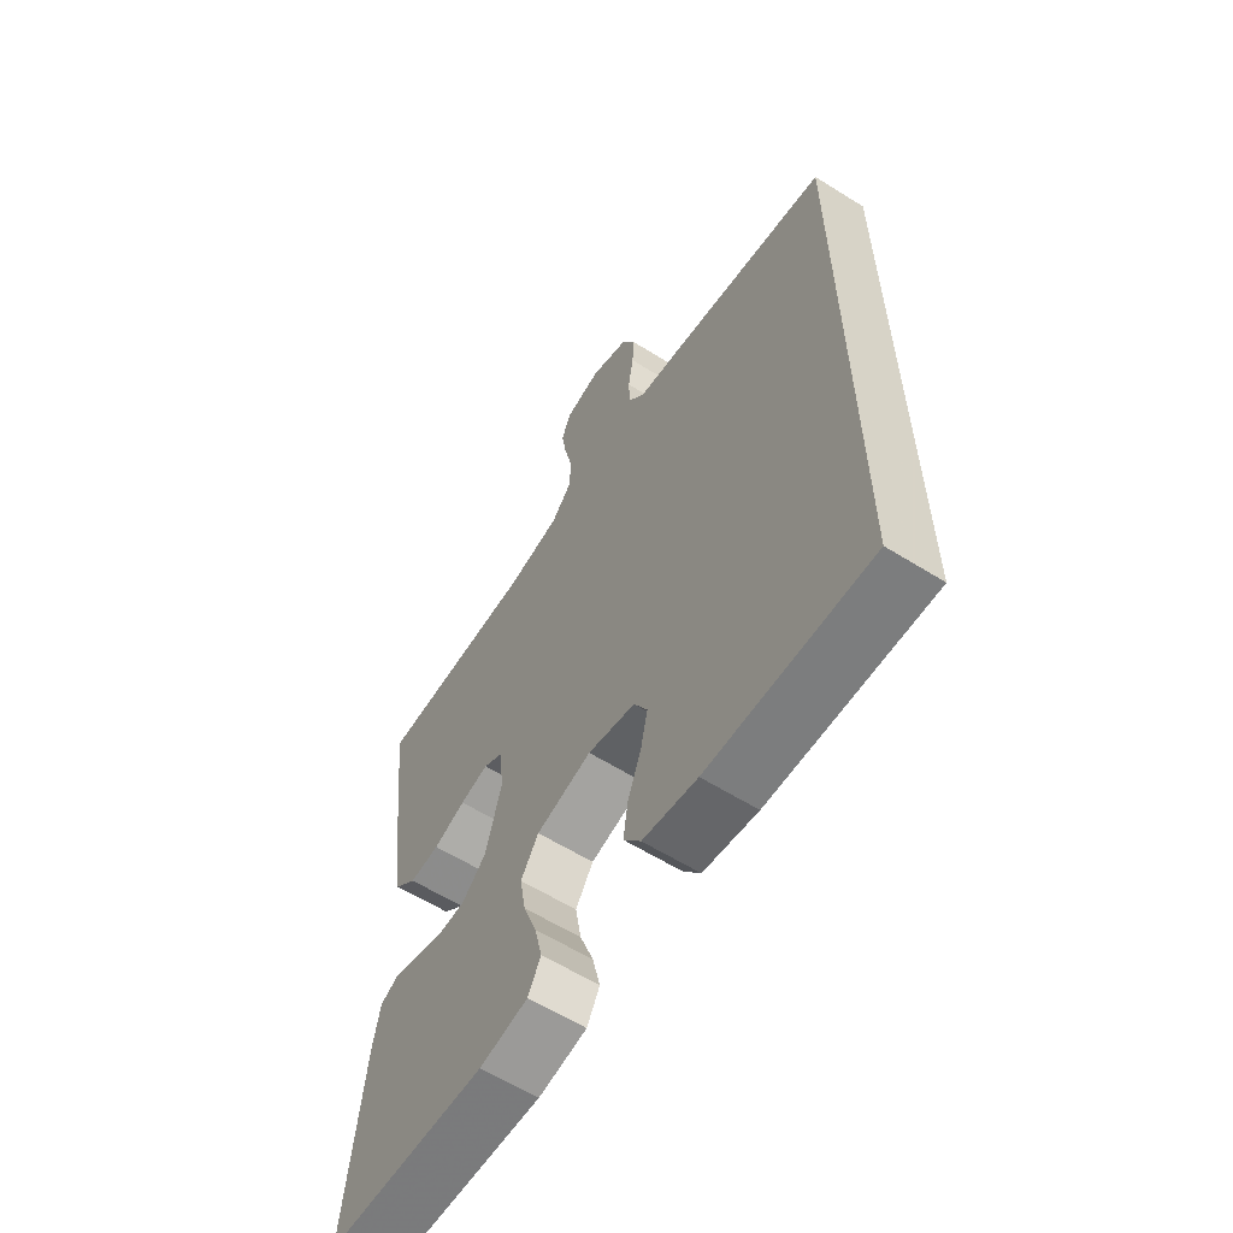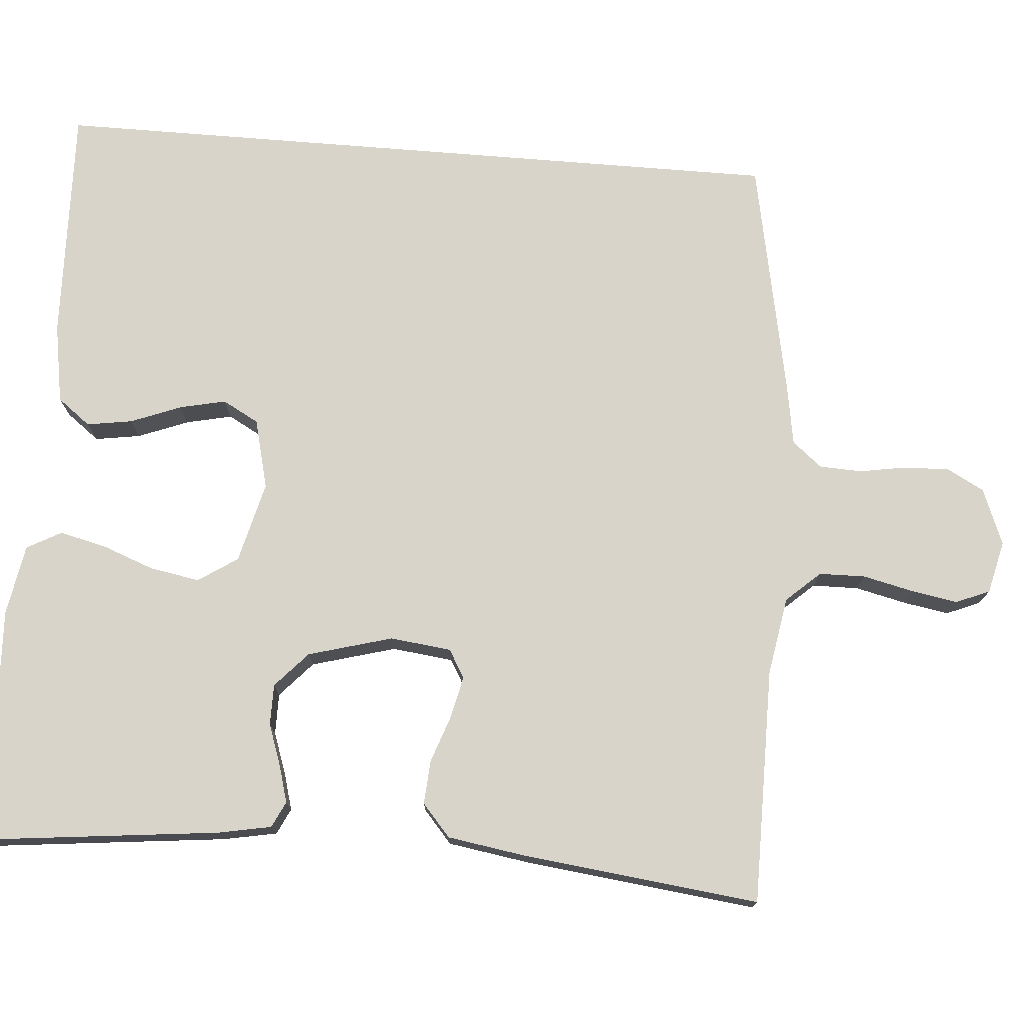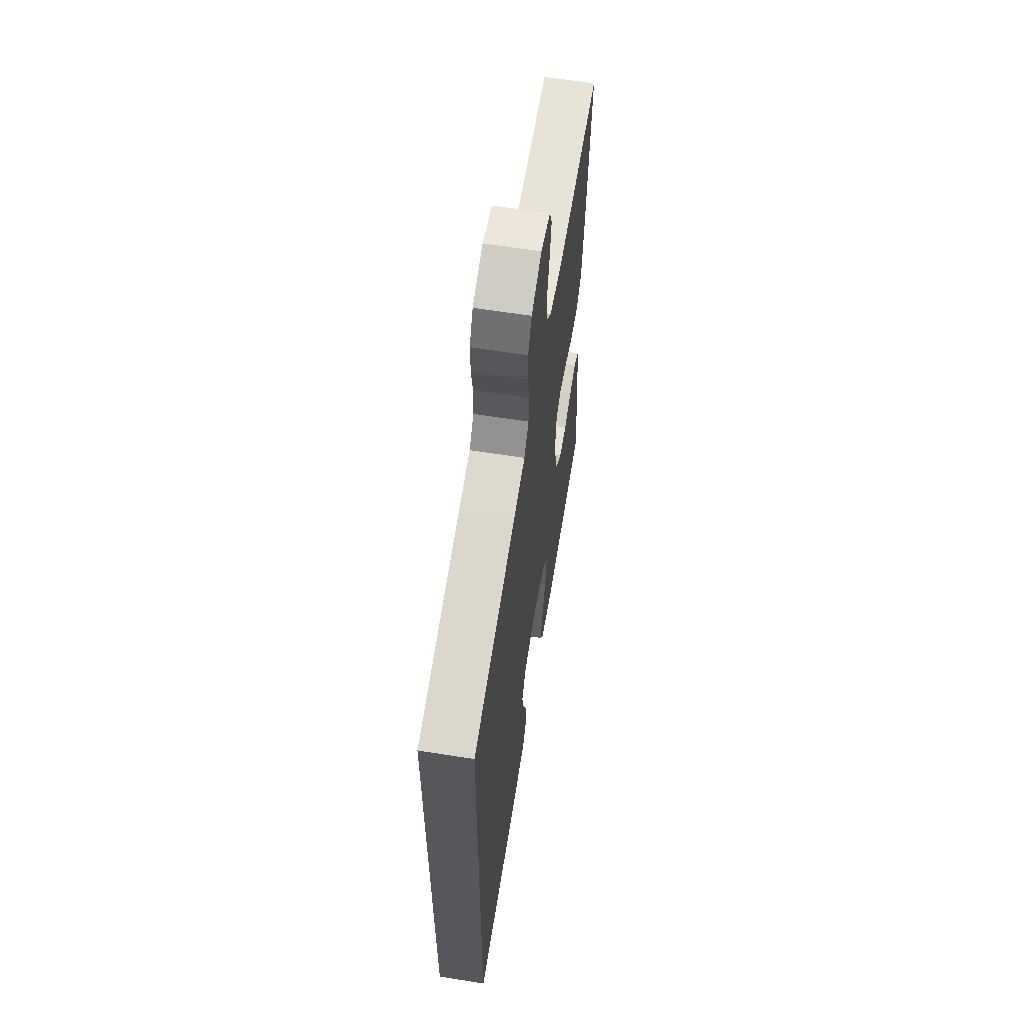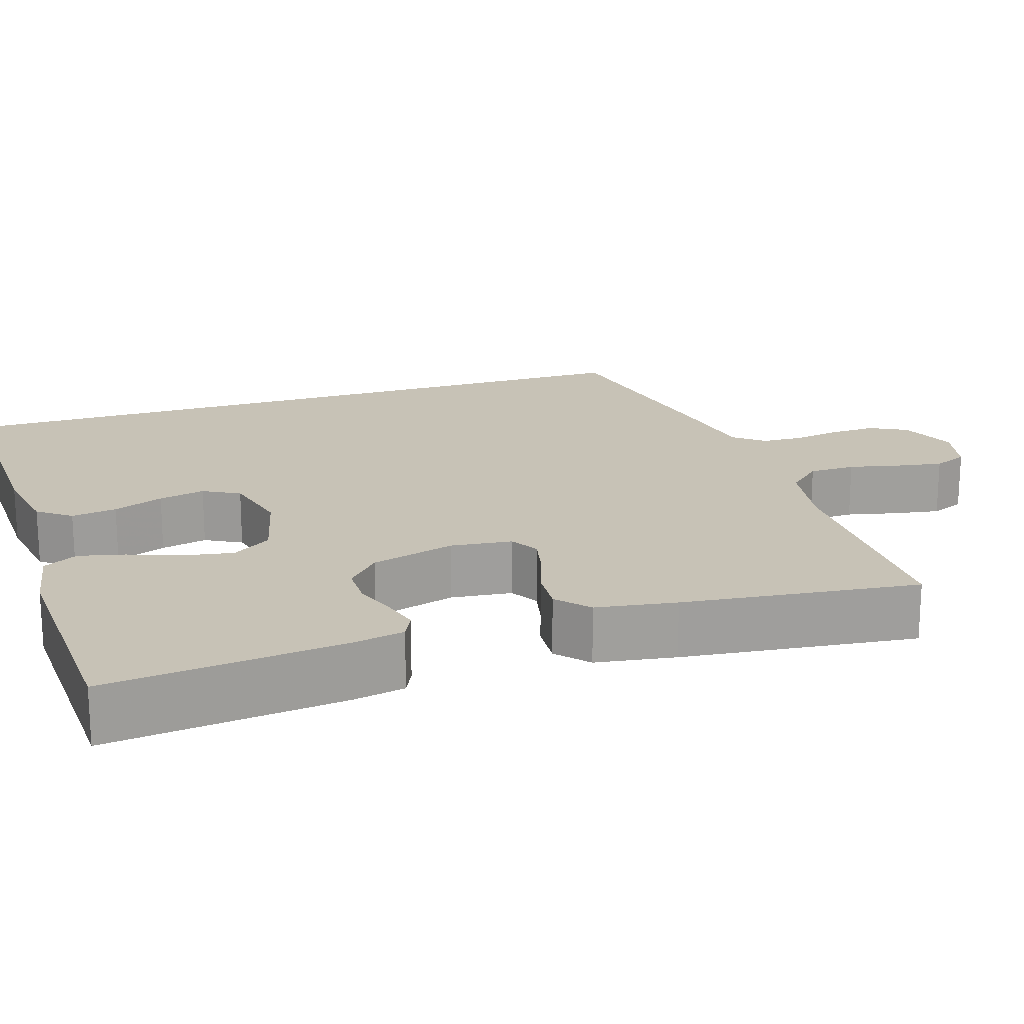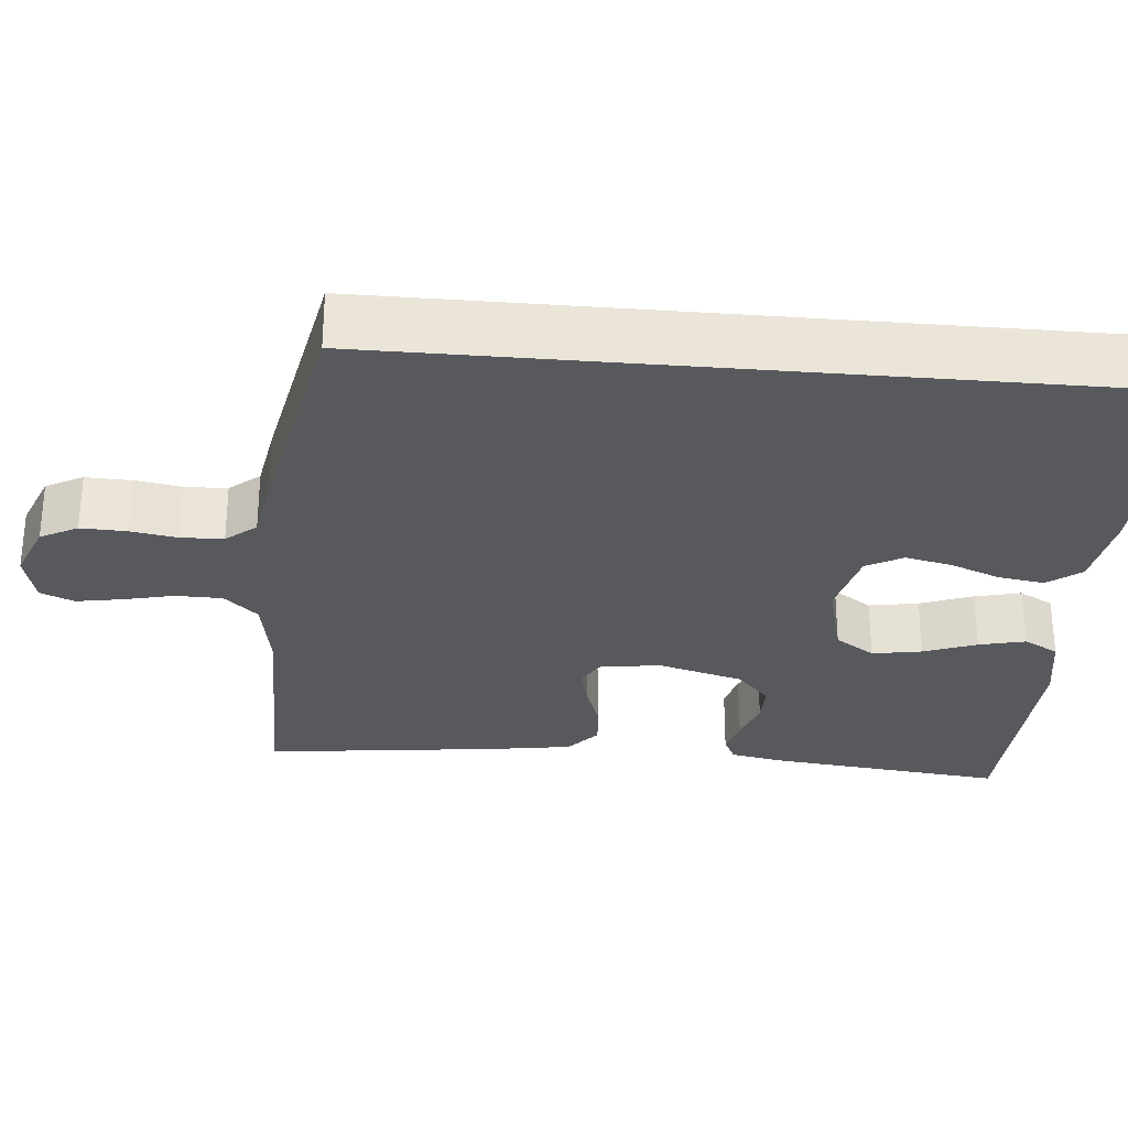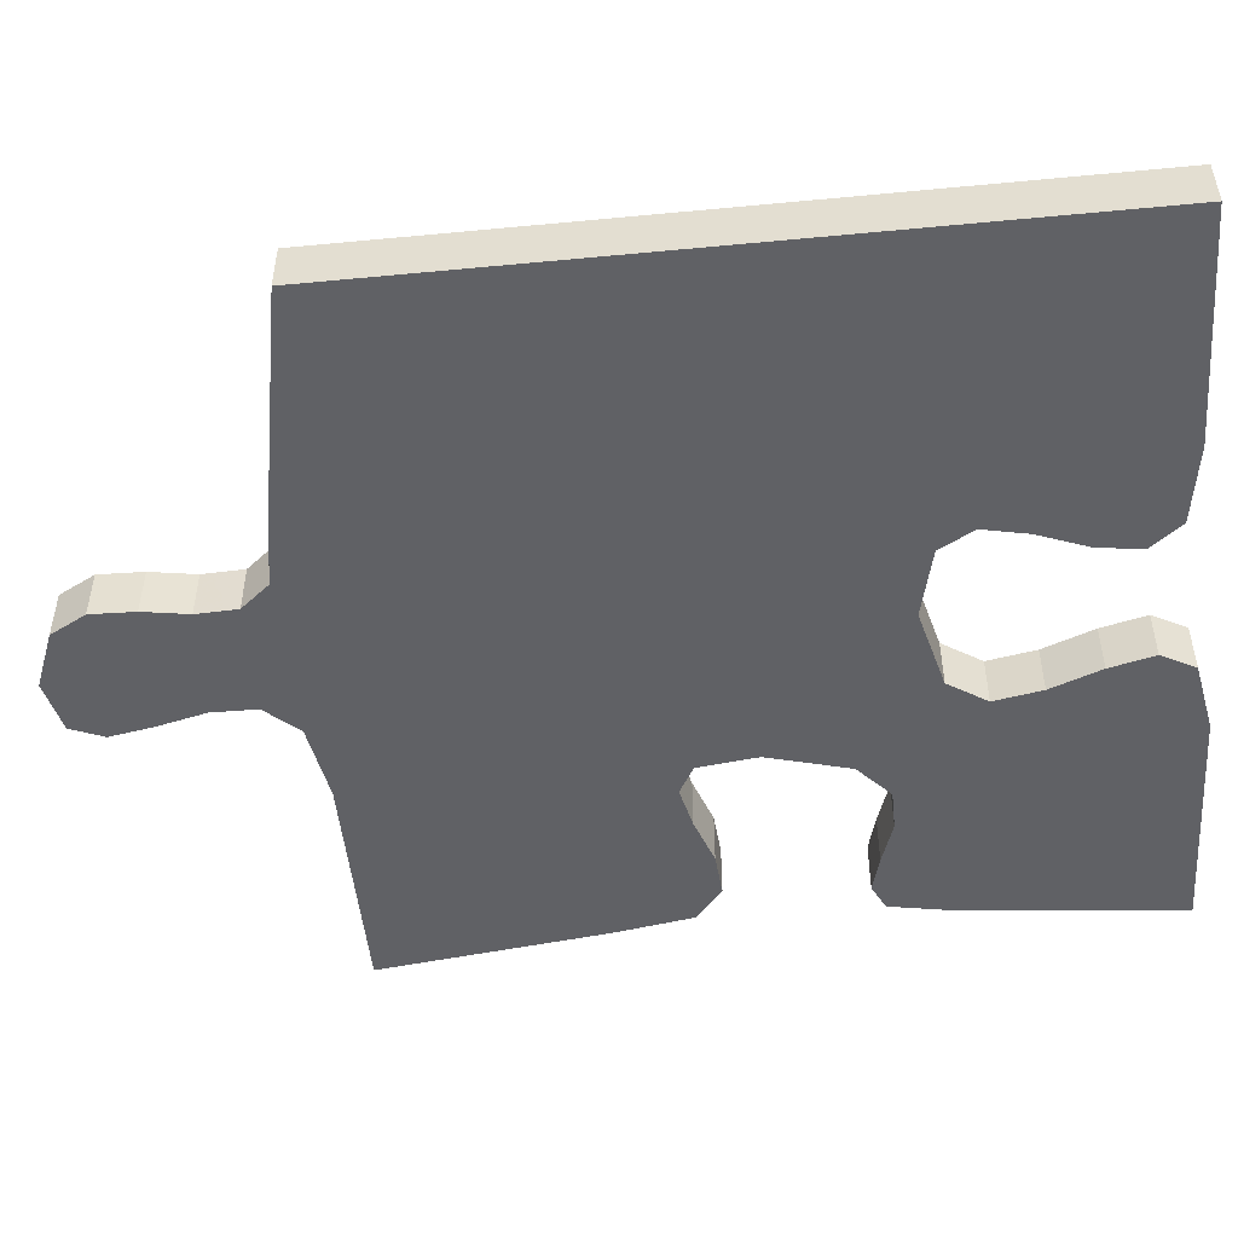
<metadata>
{"format":"obj","ext":"obj","renderer":"f3d","projection":"perspective","resolution":1024,"background":"white","views":[{"elev":-60.5,"azim":57.4,"up":"+Z"},{"elev":75.3,"azim":-85.4,"up":"+Y"},{"elev":61.8,"azim":99.2,"up":"+Z"},{"elev":19.2,"azim":-108.0,"up":"+Y"},{"elev":-29.3,"azim":84.9,"up":"+Y"},{"elev":-50.1,"azim":96.0,"up":"+Y"}]}
</metadata>
<code>
v 0.5 0.07 -0.505
v 0.2 0.07 -0.496
v 0.099 0.07 -0.479
v 0.067 0.07 -0.437
v 0.076 0.07 -0.379
v 0.101 0.07 -0.315
v 0.114 0.07 -0.256
v 0.089 0.07 -0.21
v 0 0.07 -0.188
v -0.103 0.07 -0.214
v -0.136 0.07 -0.264
v -0.125 0.07 -0.327
v -0.1 0.07 -0.394
v -0.086 0.07 -0.453
v -0.11 0.07 -0.497
v -0.2 0.07 -0.513
v -0.5 0.07 -0.5
v -0.467 0.07 -0.2
v -0.454 0.07 -0.132
v -0.421 0.07 -0.116
v -0.375 0.07 -0.129
v -0.321 0.07 -0.148
v -0.269 0.07 -0.148
v -0.224 0.07 -0.107
v -0.194 0.07 0
v -0.203 0.07 0.078
v -0.239 0.07 0.099
v -0.292 0.07 0.087
v -0.352 0.07 0.066
v -0.408 0.07 0.062
v -0.449 0.07 0.098
v -0.465 0.07 0.2
v -0.5 0.07 0.5
v -0.2 0.07 0.5
v -0.1 0.07 0.517
v -0.061 0.07 0.56
v -0.06 0.07 0.619
v -0.075 0.07 0.684
v -0.085 0.07 0.742
v -0.067 0.07 0.785
v 0 0.07 0.801
v 0.072 0.07 0.772
v 0.097 0.07 0.725
v 0.095 0.07 0.667
v 0.085 0.07 0.608
v 0.087 0.07 0.554
v 0.118 0.07 0.516
v 0.2 0.07 0.502
v 0.5 0.07 0.443
v 0.5 0 -0.505
v 0.2 0 -0.496
v 0.099 0 -0.479
v 0.067 0 -0.437
v 0.076 0 -0.379
v 0.101 0 -0.315
v 0.114 0 -0.256
v 0.089 0 -0.21
v 0 0 -0.188
v -0.103 0 -0.214
v -0.136 0 -0.264
v -0.125 0 -0.327
v -0.1 0 -0.394
v -0.086 0 -0.453
v -0.11 0 -0.497
v -0.2 0 -0.513
v -0.5 0 -0.5
v -0.467 0 -0.2
v -0.454 0 -0.132
v -0.421 0 -0.116
v -0.375 0 -0.129
v -0.321 0 -0.148
v -0.269 0 -0.148
v -0.224 0 -0.107
v -0.194 0 0
v -0.203 0 0.078
v -0.239 0 0.099
v -0.292 0 0.087
v -0.352 0 0.066
v -0.408 0 0.062
v -0.449 0 0.098
v -0.465 0 0.2
v -0.5 0 0.5
v -0.2 0 0.5
v -0.1 0 0.517
v -0.061 0 0.56
v -0.06 0 0.619
v -0.075 0 0.684
v -0.085 0 0.742
v -0.067 0 0.785
v 0 0 0.801
v 0.072 0 0.772
v 0.097 0 0.725
v 0.095 0 0.667
v 0.085 0 0.608
v 0.087 0 0.554
v 0.118 0 0.516
v 0.2 0 0.502
v 0.5 0 0.443
f 49 1 2
f 48 49 2
f 47 48 2
f 46 47 2
f 43 44 45
f 42 43 45
f 41 42 45
f 40 41 45
f 39 40 45
f 38 39 45
f 37 38 45
f 36 37 45 46
f 35 36 46 2
f 32 33 34
f 31 32 34
f 30 31 34
f 29 30 34
f 28 29 34
f 27 28 34 35
f 26 27 35
f 25 26 35
f 20 21 22
f 19 20 22
f 18 19 22
f 17 18 22
f 16 17 22
f 15 16 22
f 14 15 22
f 13 14 22
f 12 13 22
f 11 12 22 23
f 10 11 23 24
f 4 5 6
f 3 4 6
f 2 3 6
f 2 6 7
f 35 2 7
f 9 10 24 25
f 8 9 25 35
f 7 8 35
f 51 50 98
f 51 98 97
f 51 97 96
f 51 96 95
f 94 93 92
f 94 92 91
f 94 91 90
f 94 90 89
f 94 89 88
f 94 88 87
f 94 87 86
f 95 94 86 85
f 51 95 85 84
f 83 82 81
f 83 81 80
f 83 80 79
f 83 79 78
f 83 78 77
f 84 83 77 76
f 84 76 75
f 84 75 74
f 71 70 69
f 71 69 68
f 71 68 67
f 71 67 66
f 71 66 65
f 71 65 64
f 71 64 63
f 71 63 62
f 71 62 61
f 72 71 61 60
f 73 72 60 59
f 55 54 53
f 55 53 52
f 55 52 51
f 56 55 51
f 56 51 84
f 74 73 59 58
f 84 74 58 57
f 84 57 56
f 1 50 51 2
f 2 51 52 3
f 3 52 53 4
f 4 53 54 5
f 5 54 55 6
f 6 55 56 7
f 7 56 57 8
f 8 57 58 9
f 9 58 59 10
f 10 59 60 11
f 11 60 61 12
f 12 61 62 13
f 13 62 63 14
f 14 63 64 15
f 15 64 65 16
f 16 65 66 17
f 17 66 67 18
f 18 67 68 19
f 19 68 69 20
f 20 69 70 21
f 21 70 71 22
f 22 71 72 23
f 23 72 73 24
f 24 73 74 25
f 25 74 75 26
f 26 75 76 27
f 27 76 77 28
f 28 77 78 29
f 29 78 79 30
f 30 79 80 31
f 31 80 81 32
f 32 81 82 33
f 33 82 83 34
f 34 83 84 35
f 35 84 85 36
f 36 85 86 37
f 37 86 87 38
f 38 87 88 39
f 39 88 89 40
f 40 89 90 41
f 41 90 91 42
f 42 91 92 43
f 43 92 93 44
f 44 93 94 45
f 45 94 95 46
f 46 95 96 47
f 47 96 97 48
f 48 97 98 49
f 49 98 50 1

</code>
